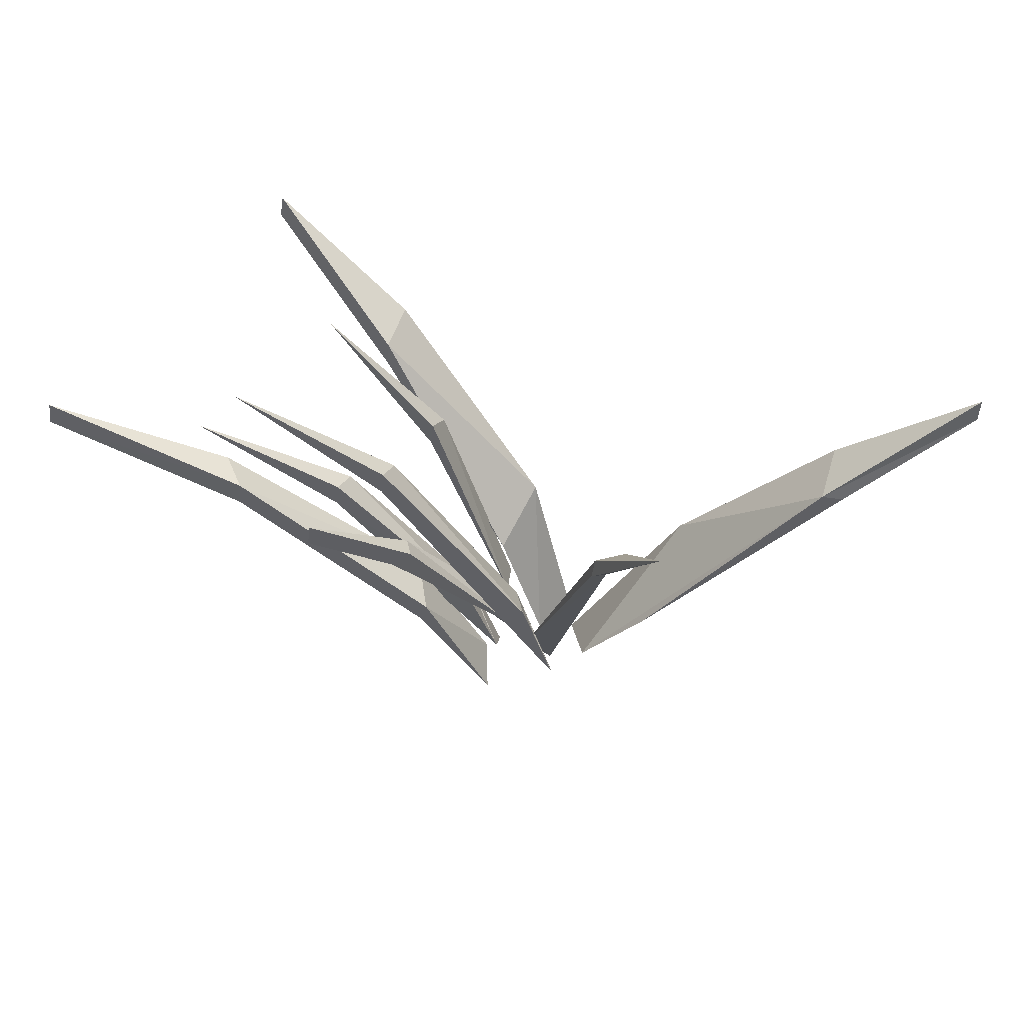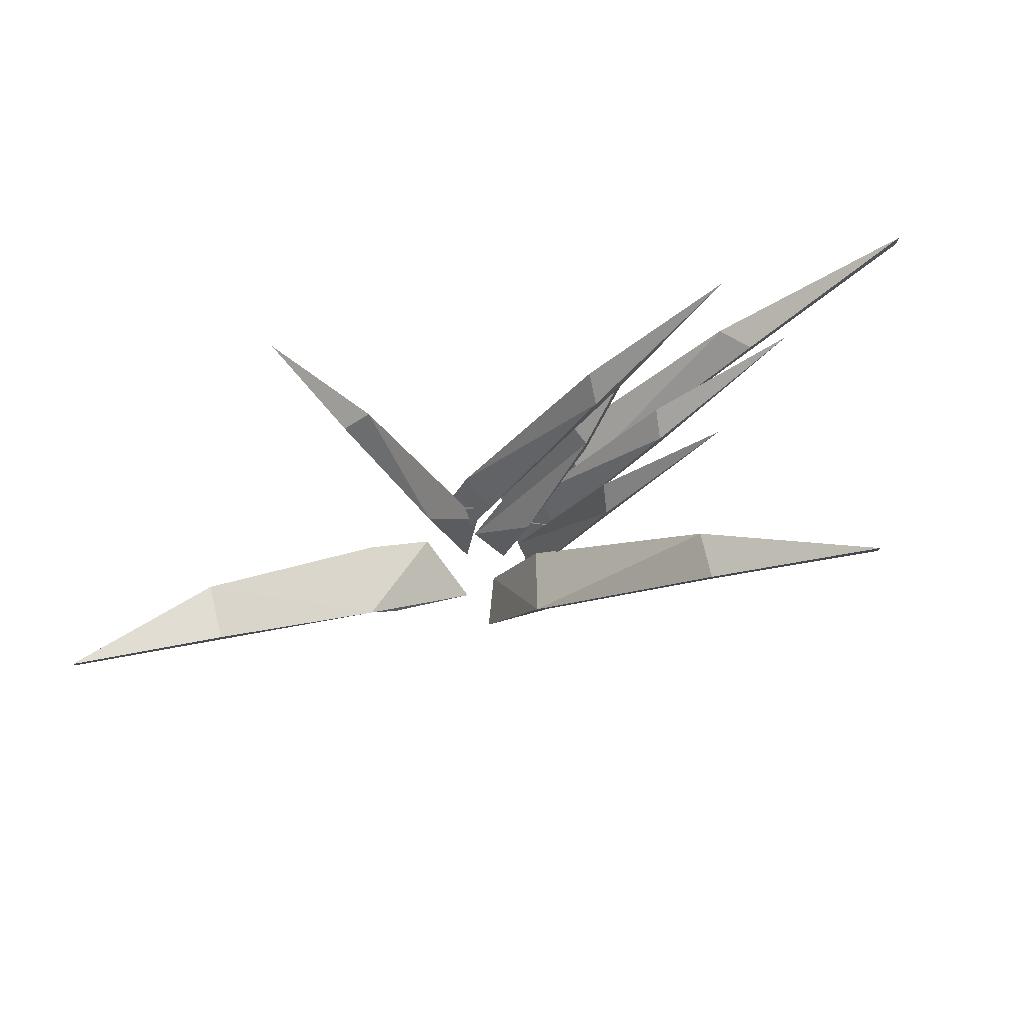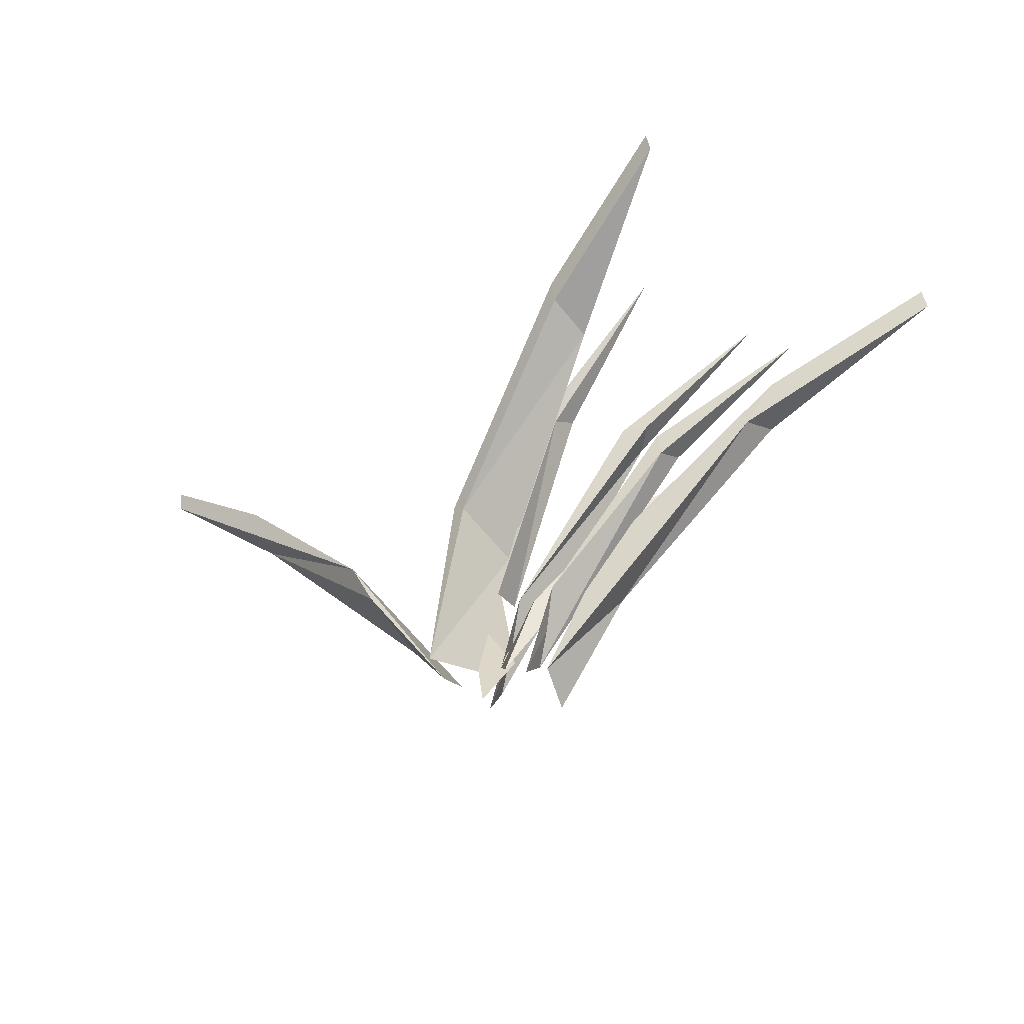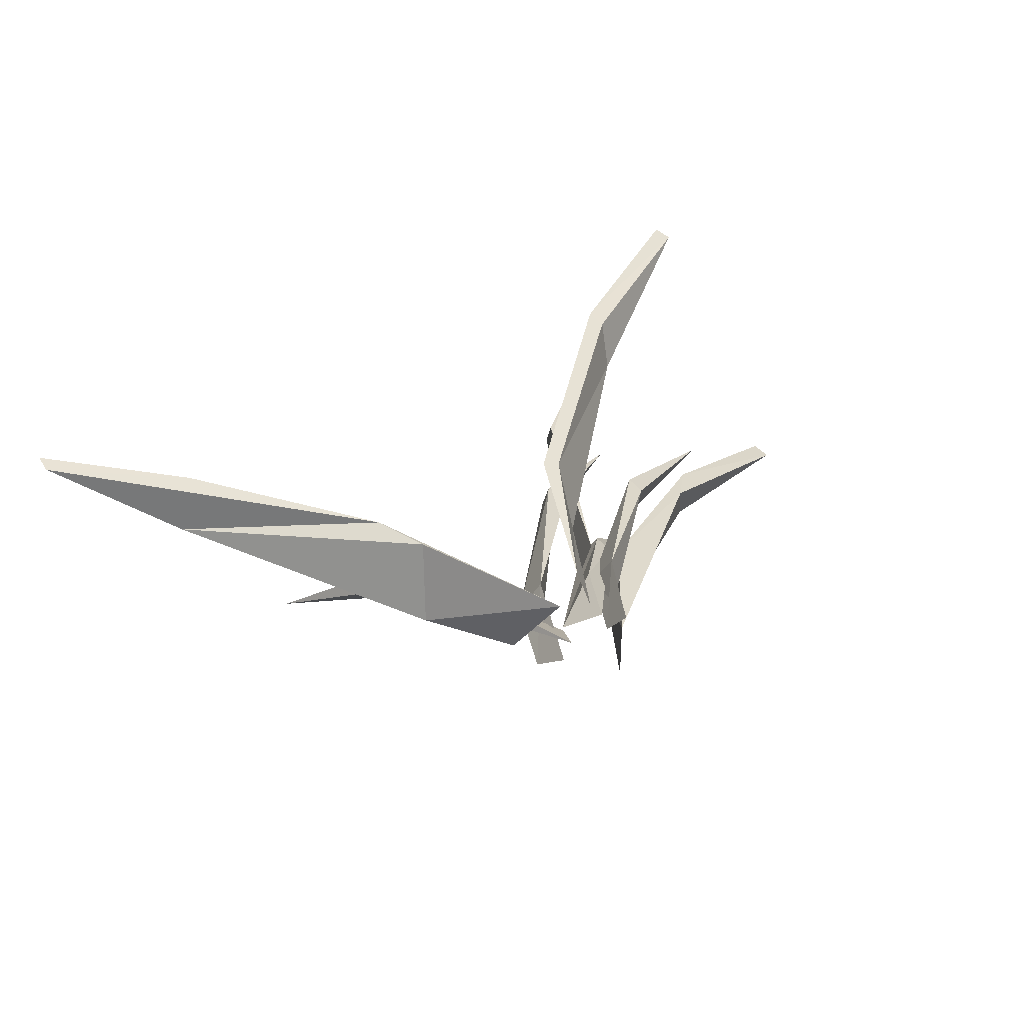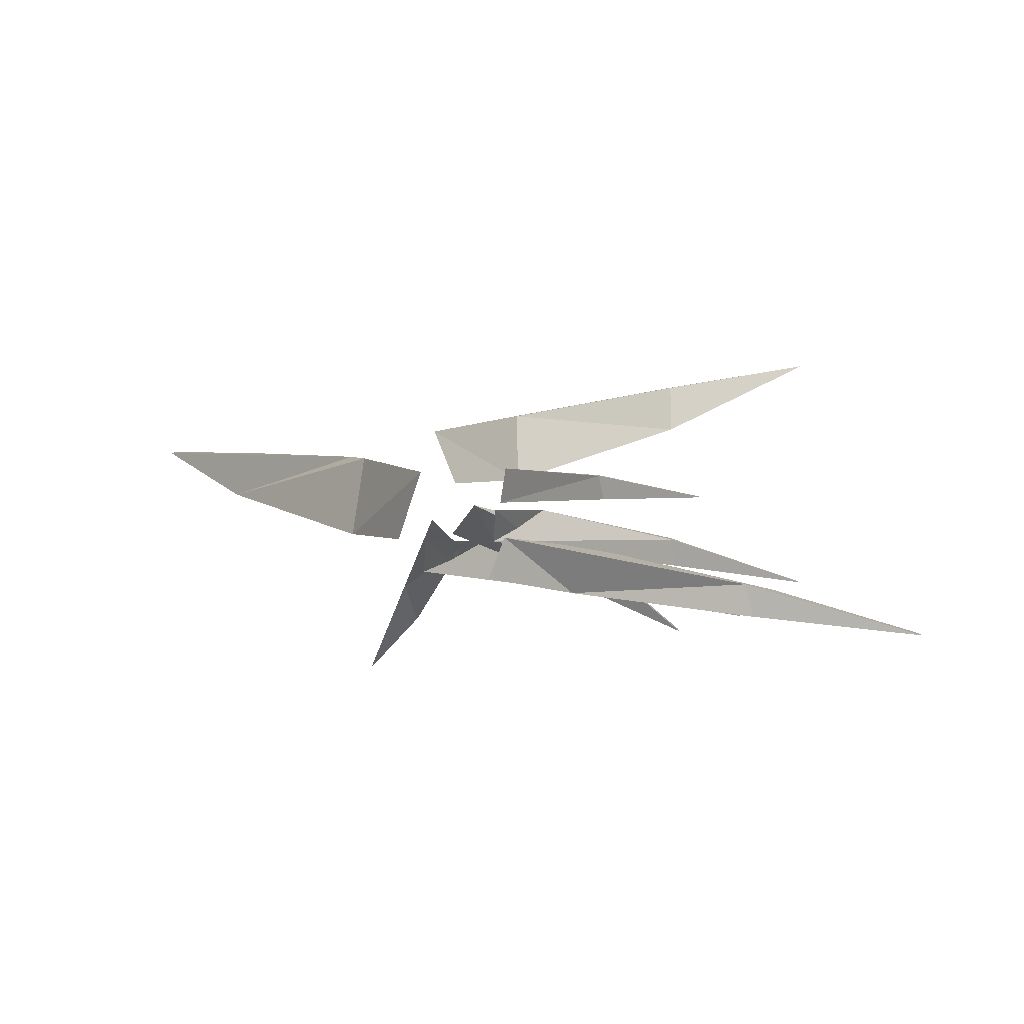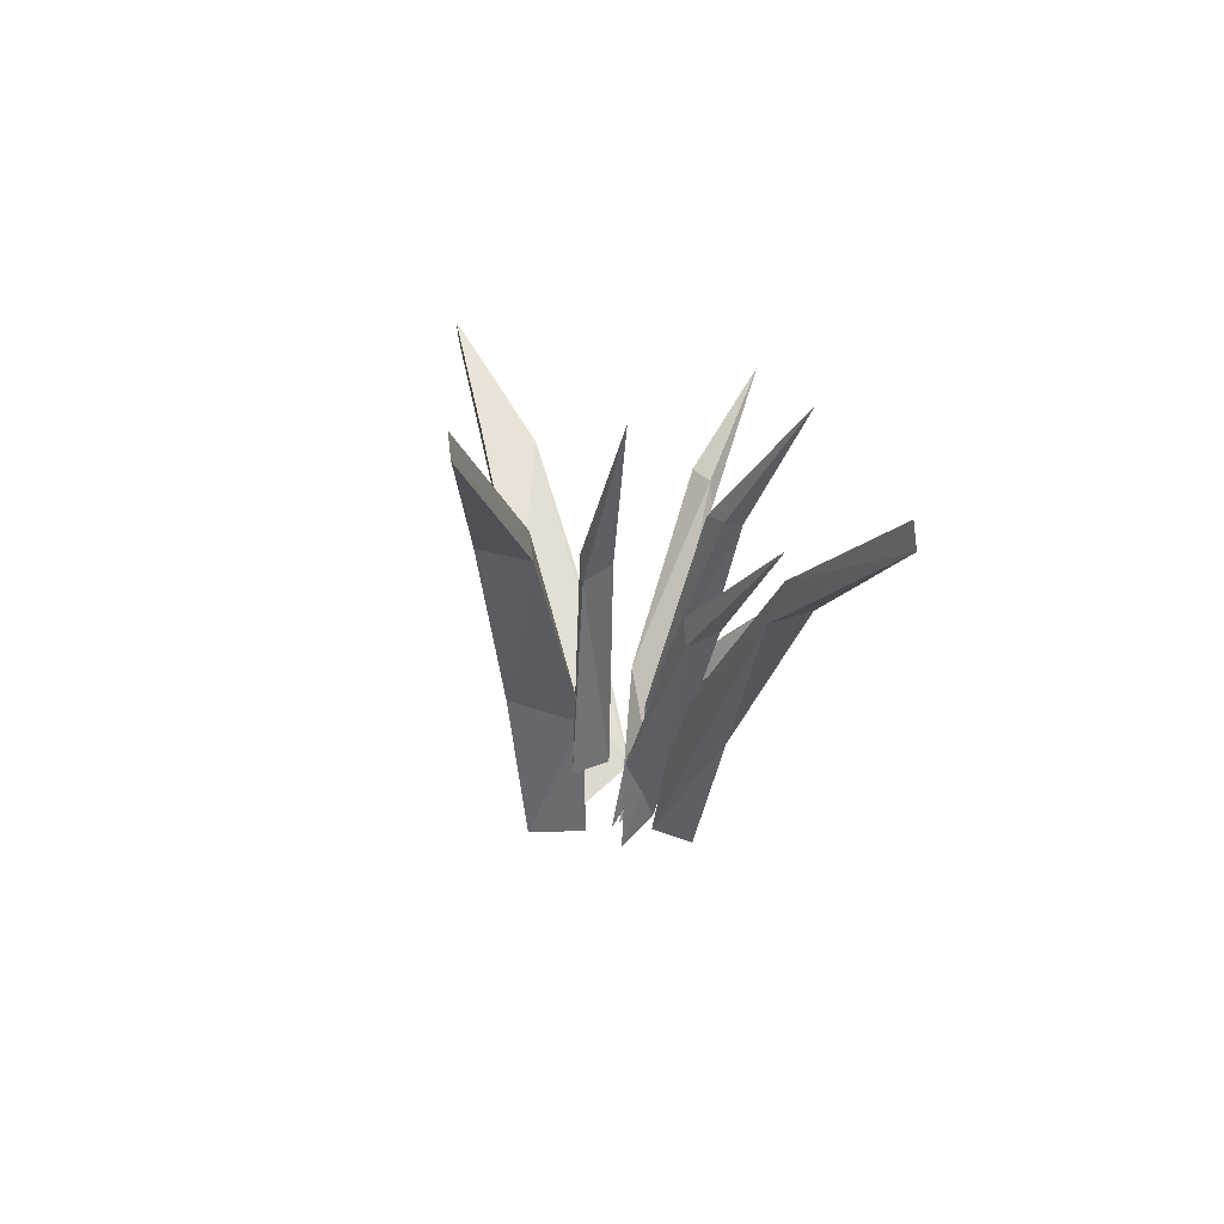
<metadata>
{"format":"obj","ext":"obj","renderer":"f3d","projection":"perspective","resolution":1024,"background":"white","views":[{"elev":48.8,"azim":17.1,"up":"+Z"},{"elev":75.8,"azim":164.6,"up":"+Z"},{"elev":-42.1,"azim":-141.8,"up":"+Z"},{"elev":33.6,"azim":151.1,"up":"+Y"},{"elev":-2.3,"azim":-172.4,"up":"+Y"},{"elev":12.7,"azim":-100.3,"up":"+Z"}]}
</metadata>
<code>
o Grass_Clump_02_Plane.039
v -0.2 3.177 -4.399
v -36.41 13.76 36.17
v -21.78 5.631 25.52
v -6.867 -0.9264 7.649
v -21.67 10.43 26.73
v -6.395 5.897 9.966
v -49.57 -17.41 30.91
v -30.78 -15.22 22.6
v -12.57 -12.6 6.774
v -29.95 -11.69 21.49
v 0.806 -7.503 -3.906
v -15.84 -13.06 26.79
v -18.04 -10.97 27.52
v -24.95 -1.437 36.93
v -14.36 -2.243 23.54
v -5.562 -3.45 3.636
v -13.99 0.2877 22.02
v -3.957 -3.986 -3.19
v -22.84 -16.78 20.49
v -15.2 -13.13 15.56
v -5.45 -8.525 4.994
v -14.91 -9.64 13.07
v -36.21 -11.49 28.61
v -22.48 -9.668 19.24
v -5.624 -7.503 -1.637
v -22.12 -6.869 18.02
v -1.986 -8.055 0.9339
v 7.469 -11.88 20.59
v 6.844 -15.57 24.35
v 1.275 -0.7291 -3.793
v 39.66 4.379 36.83
v 9.713 1.579 9.267
v 10.53 -6.47 7.446
v 28.75 -1.225 27.6
v -2.181 -1.877 -3.906
v -36.08 13.93 38.39
v -21.81 5.954 28.04
v -21.48 10.69 29.05
v -5.129 5.805 10.85
v -5.557 -11.18 -4.491
v -6.844 -7.152 -2.547
v -49.3 -17.19 33.18
v -30.58 -15.03 24.9
v -32.99 -12.27 25.56
v -11.97 -12.37 8.669
v -14.18 -7.909 10.12
v 1.61 -10.45 0.02421
v -29.48 -15.42 38.65
v -15.61 -12.87 29.08
v -15.52 -10 27.6
v -1.573 -10.72 9.489
v -3.354 -7.169 8.136
v -6.205 -0.0255 2.829
v -14.13 -2.05 25.83
v -13.79 0.5053 24.34
v -22.59 -16.56 22.76
v -13.5 -12.15 16.73
v -14.82 -9.516 15.48
v -1.27 -6.689 -0.1001
v -7.063 -4.78 4.526
v -6.171 -4.51 -4.269
v -22.25 -9.476 21.53
v -21.93 -6.658 20.33
v -9.134 -7.777 7.005
v -9.822 -4.187 4.533
v 0.07837 -5.456 -4.137
v 14.61 -21.62 36.43
v 9.861 -14.32 27.47
v 7.117 -15.41 26.72
v 3.572 -7.278 9.954
v 4.243 -7.203 0.2871
v 39.7 4.672 38.99
v 26.81 3.693 29.15
v 26.77 -1.788 27.95
v 12.18 2.109 14.27
f 3 2 5
f 6 4 3
f 8 7 10
f 10 9 8
f 12 48 13
f 52 47 12
f 15 14 17
f 17 16 15
f 20 19 22
f 22 21 20
f 21 18 59
f 24 23 26
f 26 25 24
f 67 29 28
f 27 28 29
f 34 75 31
f 34 32 75
f 30 33 71
f 38 37 39
f 35 39 4
f 44 43 46
f 41 45 40
f 50 51 52
f 11 51 47
f 55 16 53
f 58 59 60
f 63 64 65
f 61 64 25
f 69 67 68
f 70 27 69
f 27 70 66
f 74 75 71
f 30 71 75
f 34 74 33
f 24 64 62
f 15 16 54
f 10 46 41
f 8 45 43
f 32 30 75
f 31 74 34
f 23 63 26
f 14 55 17
f 7 43 42
f 7 44 10
f 28 70 68
f 13 50 52
f 5 39 6
f 22 60 18
f 21 59 57
f 12 51 49
f 3 4 37
f 6 39 1
f 67 69 29
f 19 57 56
f 19 58 22
f 48 50 13
f 2 37 36
f 31 73 72
f 2 38 5
f 5 6 3
f 6 1 4
f 35 4 1
f 10 41 9
f 41 40 9
f 13 52 12
f 47 52 11
f 17 53 16
f 22 18 21
f 26 65 25
f 65 61 25
f 27 66 28
f 34 33 32
f 30 32 33
f 37 38 36
f 39 37 4
f 35 1 39
f 43 44 42
f 46 43 45
f 41 46 45
f 49 50 48
f 50 49 51
f 11 52 51
f 54 55 14
f 55 54 16
f 57 58 56
f 58 57 59
f 18 60 59
f 62 63 23
f 63 62 64
f 61 65 64
f 68 70 69
f 74 72 73
f 74 73 75
f 33 74 71
f 10 44 46
f 26 63 65
f 24 25 64
f 17 55 53
f 8 9 45
f 31 72 74
f 9 40 45
f 23 24 62
f 14 15 54
f 7 8 43
f 7 42 44
f 29 69 27
f 20 21 57
f 5 38 39
f 22 58 60
f 28 66 70
f 12 47 51
f 67 28 68
f 19 20 57
f 19 56 58
f 48 12 49
f 2 3 37
f 31 75 73
f 2 36 38

</code>
